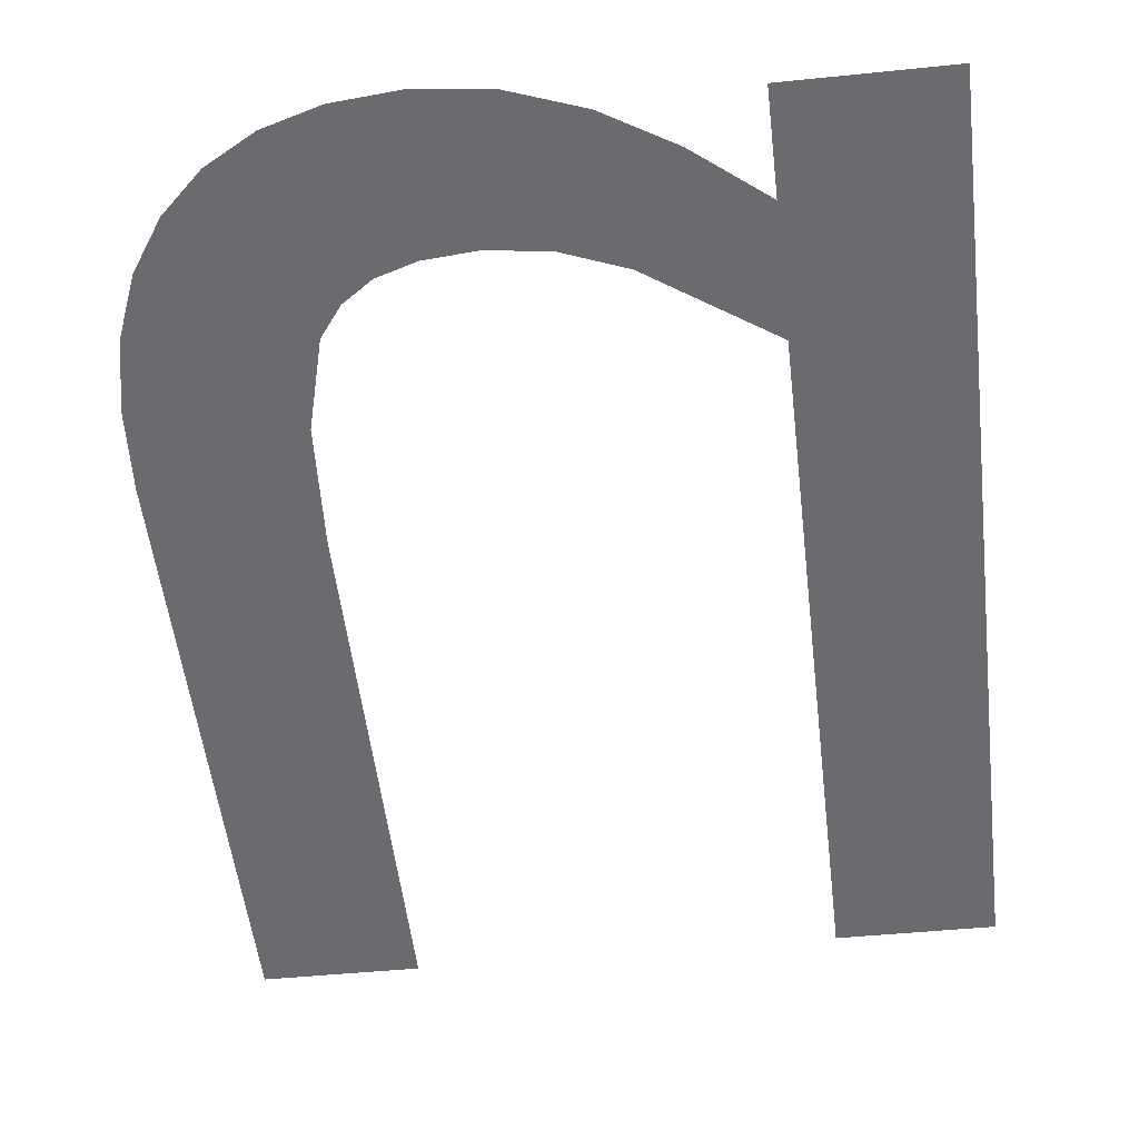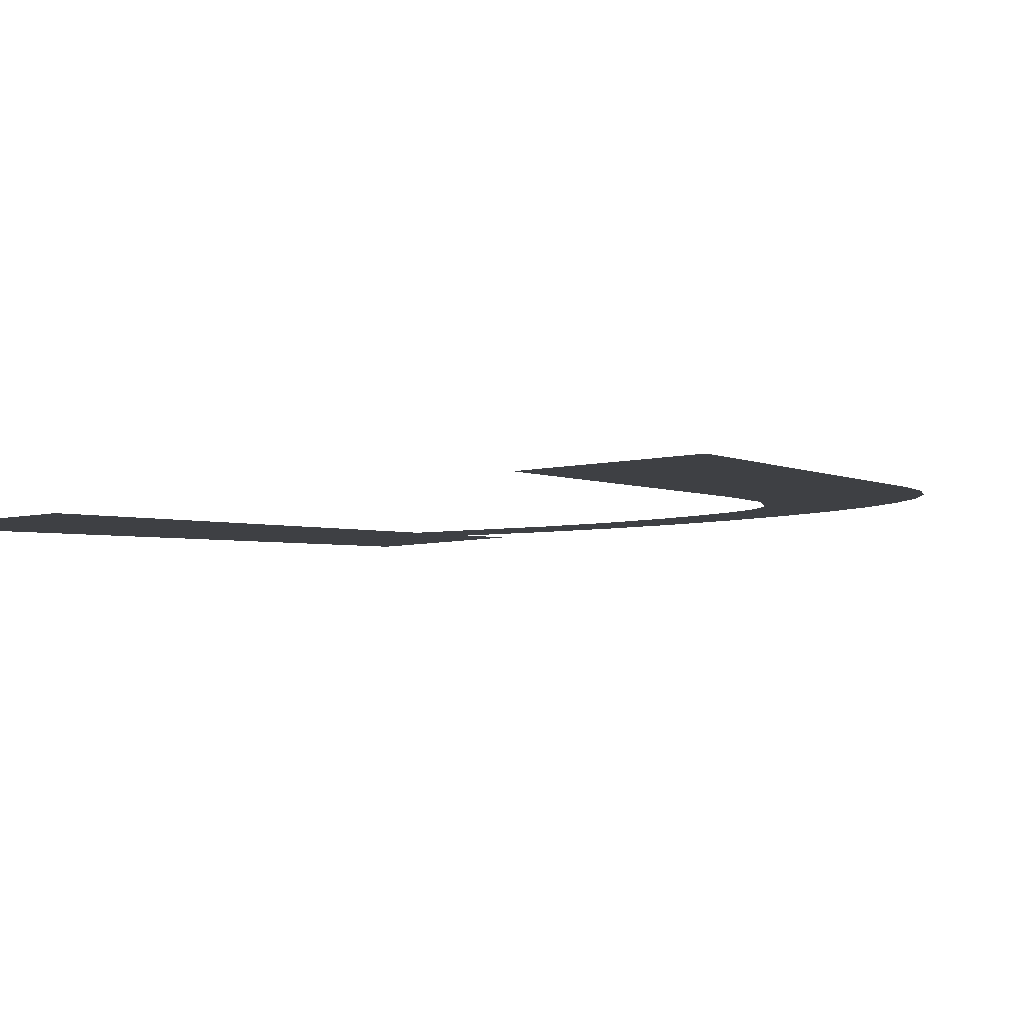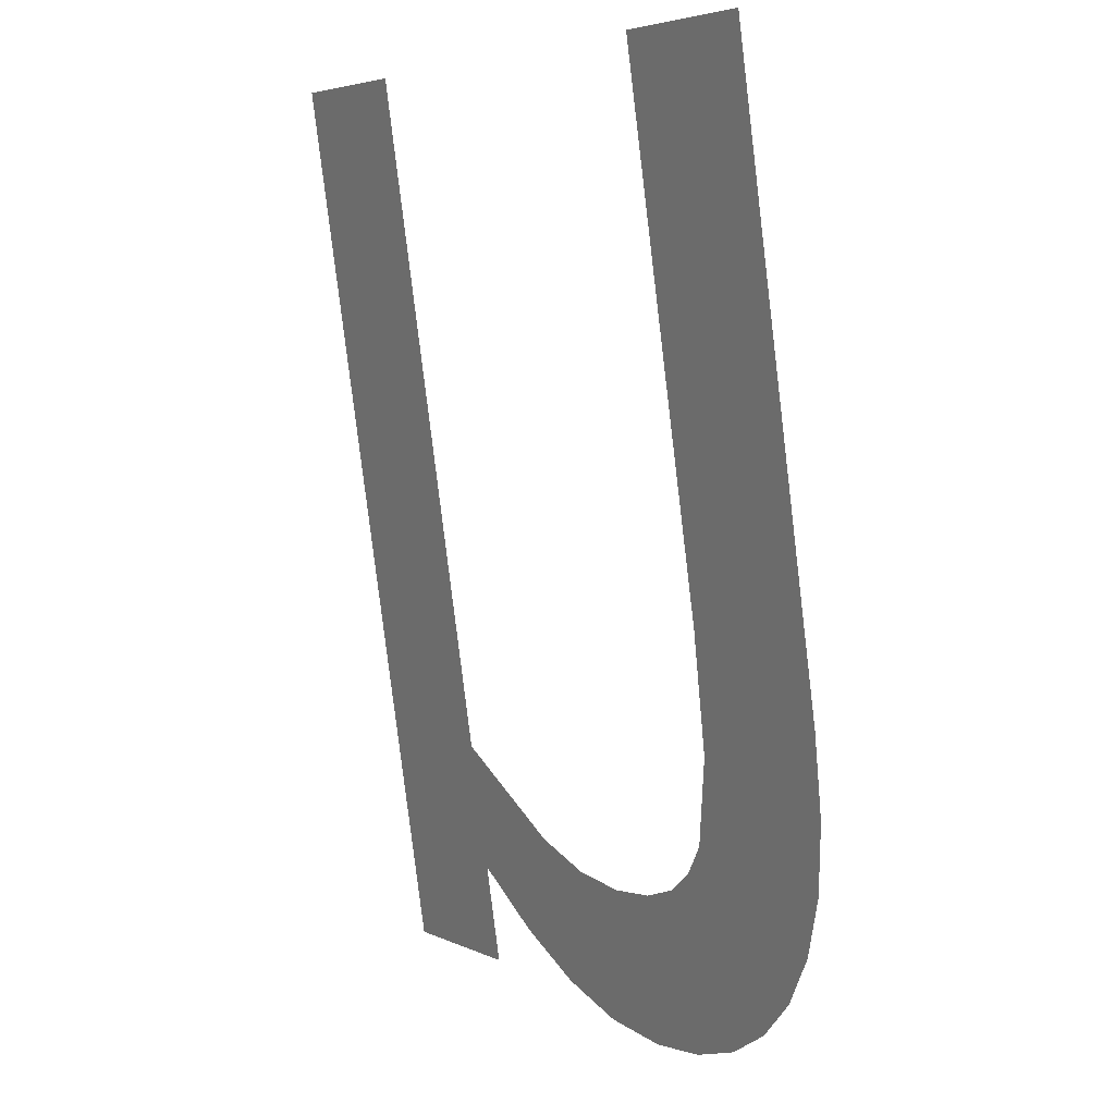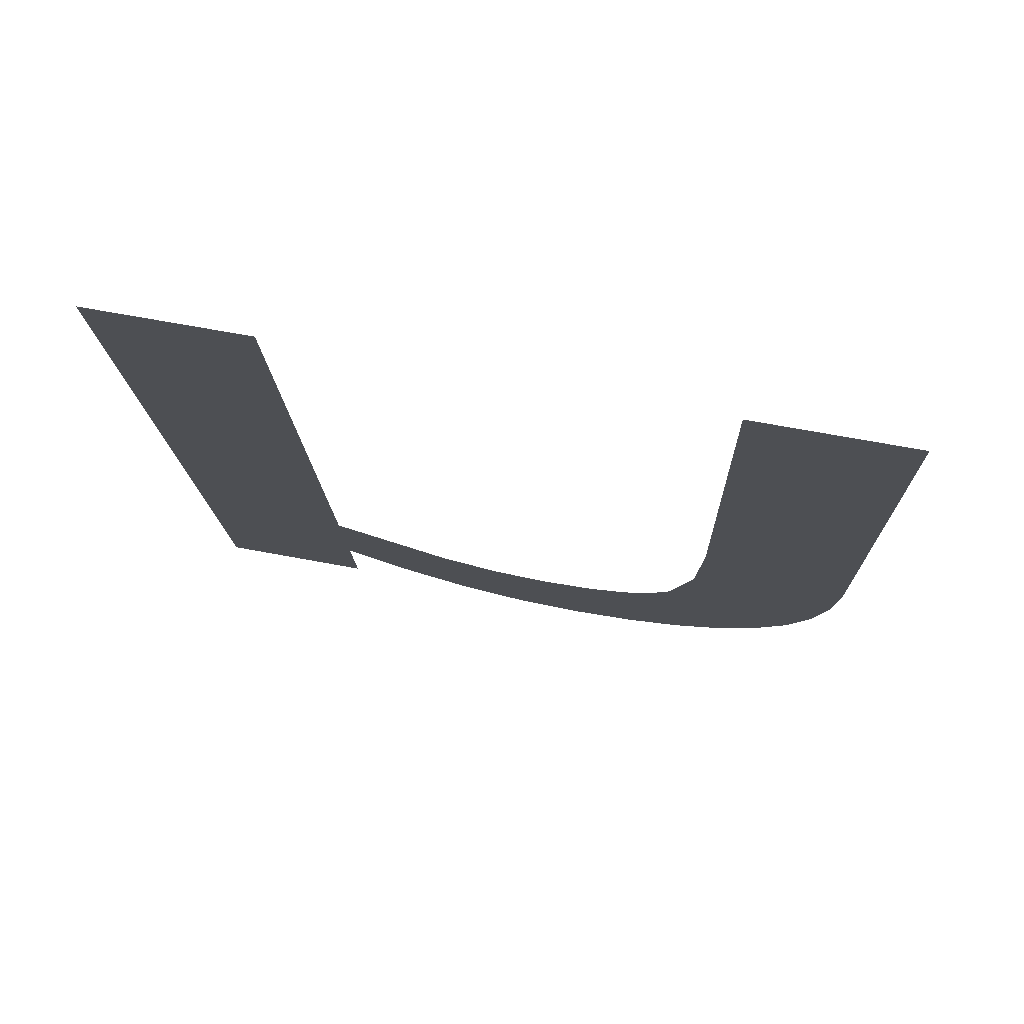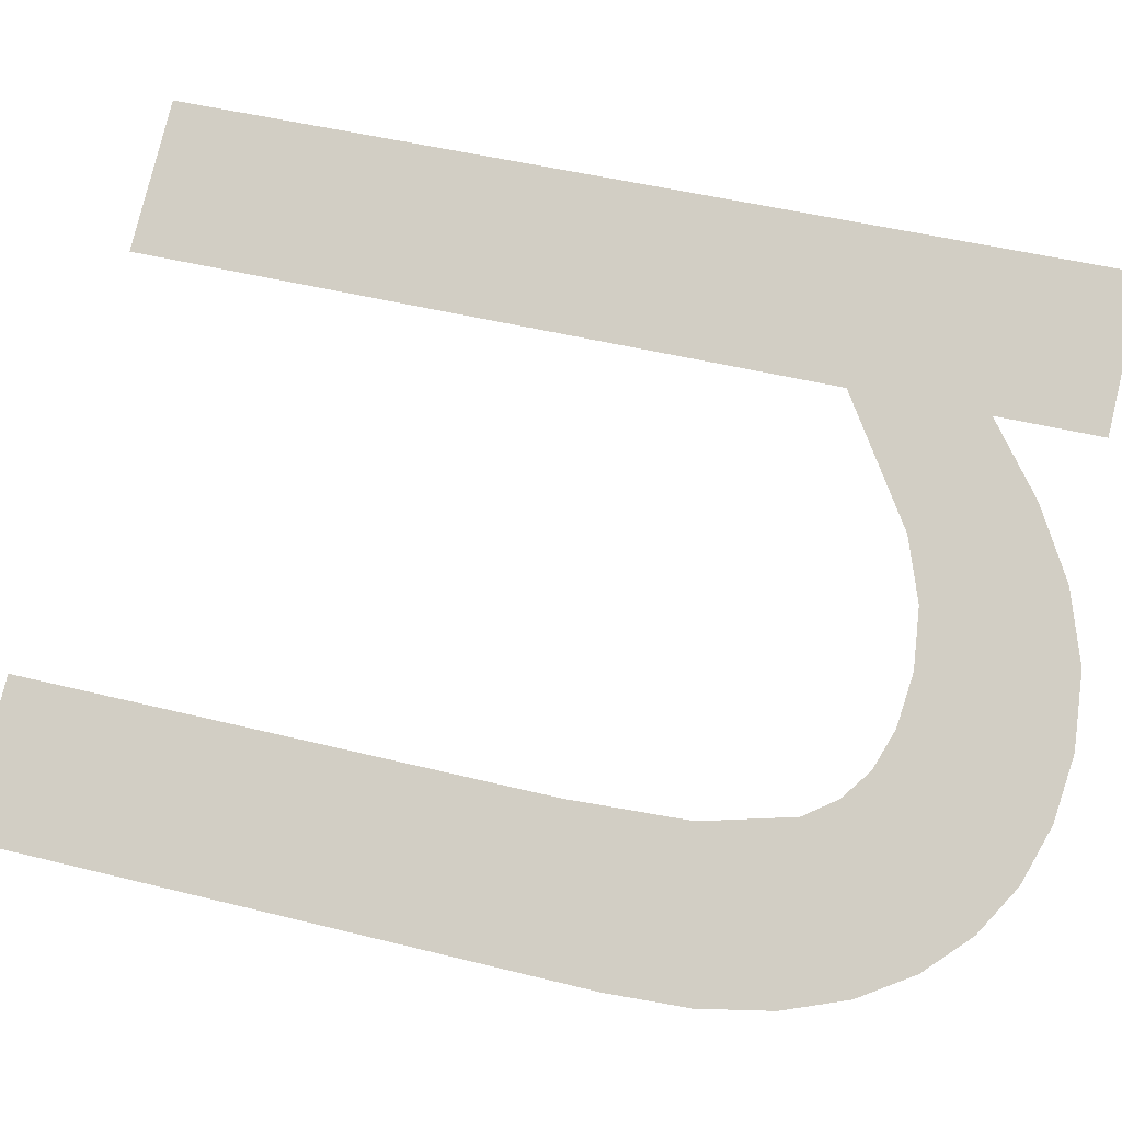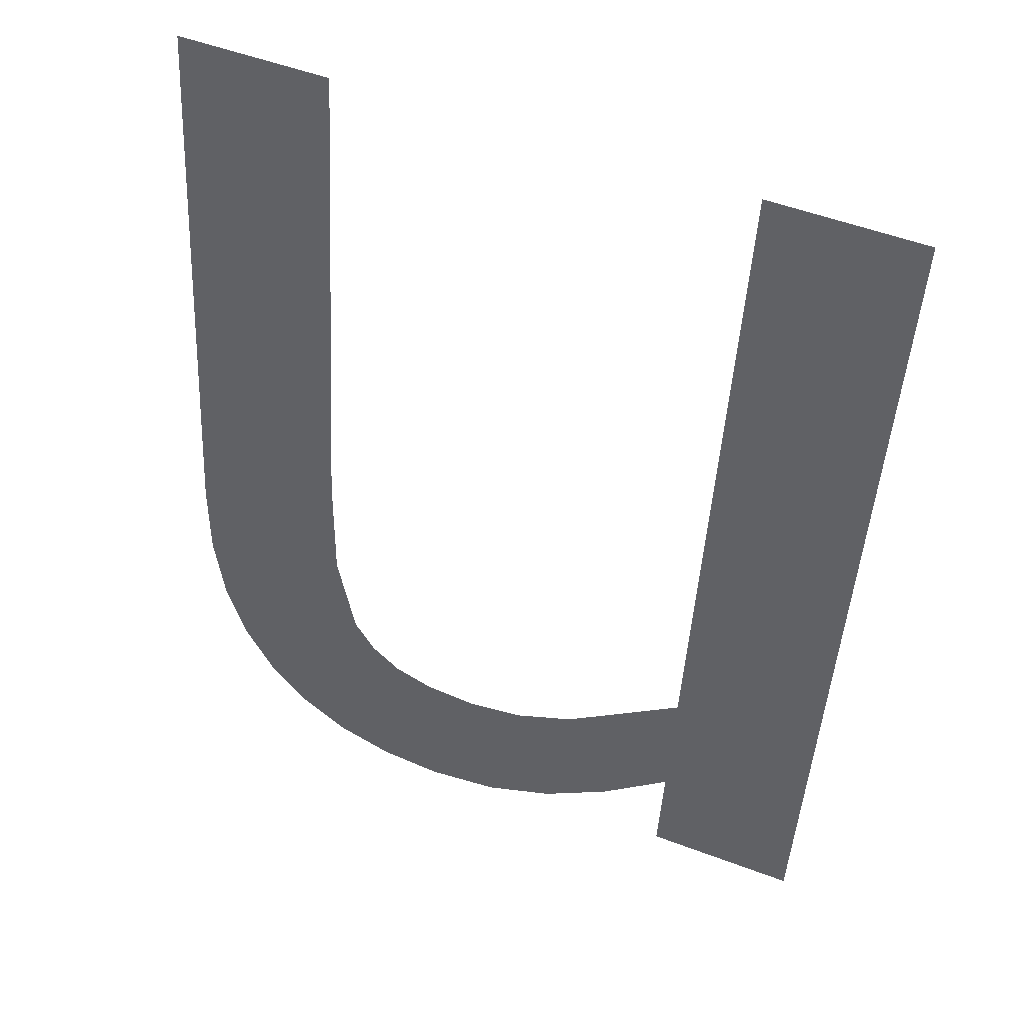
<metadata>
{"format":"obj","ext":"obj","renderer":"f3d","projection":"perspective","resolution":1024,"background":"white","views":[{"elev":-45.3,"azim":-173.2,"up":"+Y"},{"elev":-11.0,"azim":23.8,"up":"+Y"},{"elev":4.5,"azim":56.2,"up":"+Z"},{"elev":68.2,"azim":10.6,"up":"+Z"},{"elev":78.6,"azim":103.6,"up":"+Y"},{"elev":52.8,"azim":-158.0,"up":"+Z"}]}
</metadata>
<code>
o mesh316/mesh316-geometry#mesh316-geometry
v 0.5302 -0.09143 0.04594
v 0.5295 -0.0917 0.04777
v 0.5295 -0.09151 0.04648
v 0.5307 -0.09158 0.04697
v 0.5295 -0.09268 0.05453
v 0.5309 -0.09137 0.04554
v 0.5295 -0.09137 0.04547
v 0.5313 -0.09155 0.04675
v 0.528 -0.09268 0.05453
v 0.5316 -0.09134 0.0453
v 0.528 -0.09137 0.04547
v 0.5319 -0.09154 0.04667
v 0.5323 -0.09133 0.04522
v 0.5324 -0.09155 0.04671
v 0.5329 -0.09134 0.04527
v 0.5328 -0.09156 0.04684
v 0.5331 -0.09159 0.04705
v 0.5335 -0.09136 0.04544
v 0.5333 -0.09164 0.04734
v 0.5336 -0.09176 0.04821
v 0.534 -0.0914 0.04571
v 0.5336 -0.09193 0.04937
v 0.5336 -0.09268 0.05453
v 0.5352 -0.09268 0.05453
v 0.5344 -0.09146 0.0461
v 0.5347 -0.09153 0.04659
v 0.535 -0.09161 0.04718
v 0.5351 -0.09171 0.04786
v 0.5352 -0.09183 0.04865
f 1 2 3
f 2 1 4
f 3 2 1
f 4 1 2
f 5 3 2
f 2 3 5
f 4 1 6
f 6 1 4
f 5 7 3
f 3 7 5
f 4 6 8
f 8 6 4
f 9 7 5
f 5 7 9
f 8 6 10
f 10 6 8
f 7 9 11
f 11 9 7
f 8 10 12
f 12 10 8
f 12 10 13
f 13 10 12
f 12 13 14
f 14 13 12
f 14 13 15
f 15 13 14
f 14 15 16
f 16 15 14
f 16 15 17
f 17 15 16
f 17 15 18
f 18 15 17
f 17 18 19
f 19 18 17
f 19 18 20
f 20 18 19
f 20 18 21
f 21 18 20
f 20 21 22
f 22 21 20
f 22 21 23
f 23 21 22
f 23 21 24
f 24 21 23
f 24 21 25
f 25 21 24
f 24 25 26
f 26 25 24
f 24 26 27
f 27 26 24
f 24 27 28
f 28 27 24
f 24 28 29
f 29 28 24

</code>
